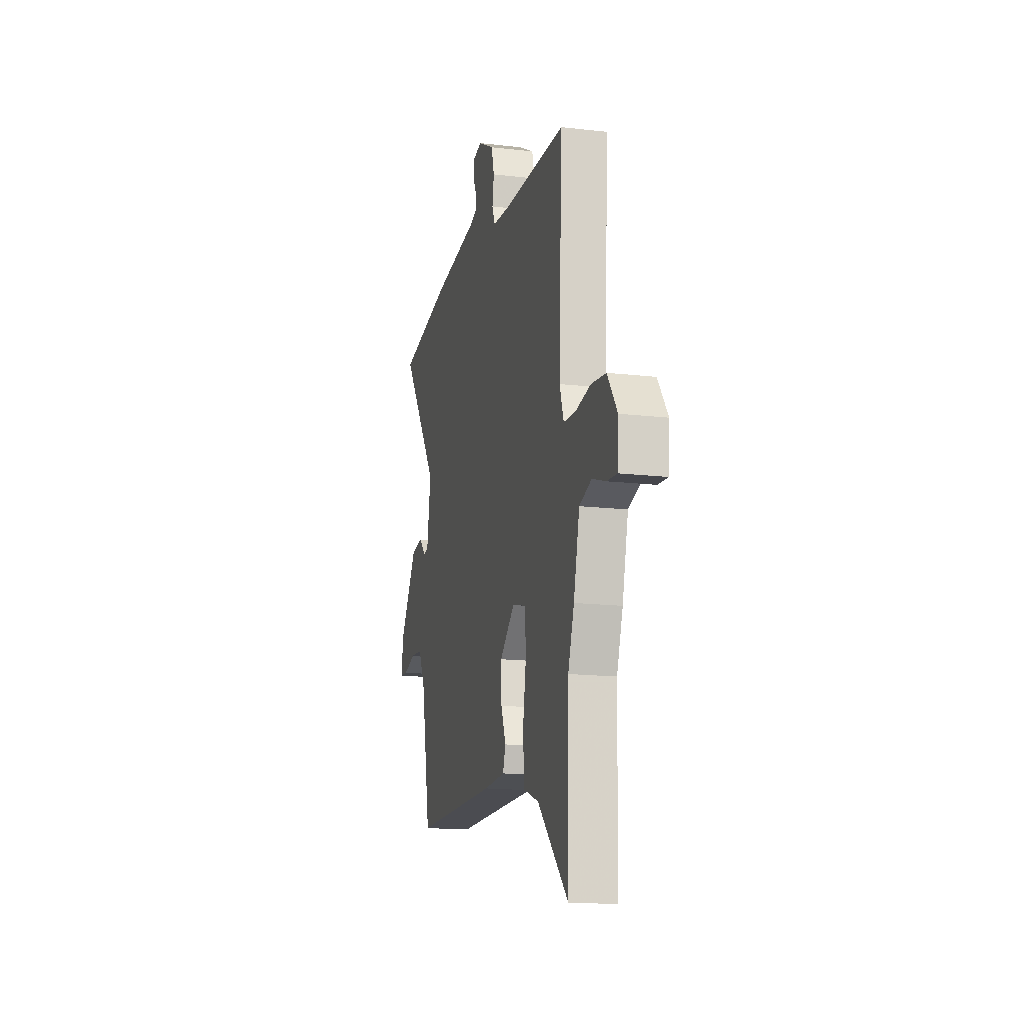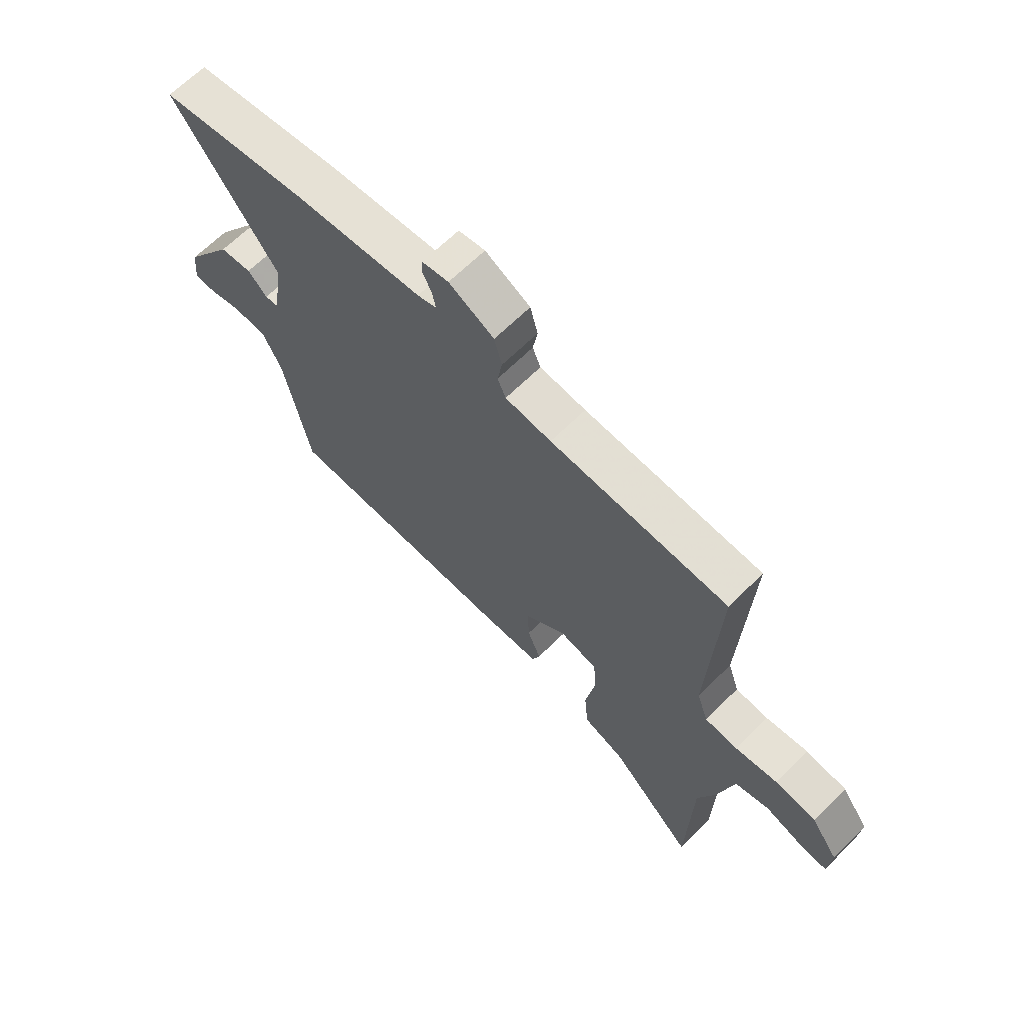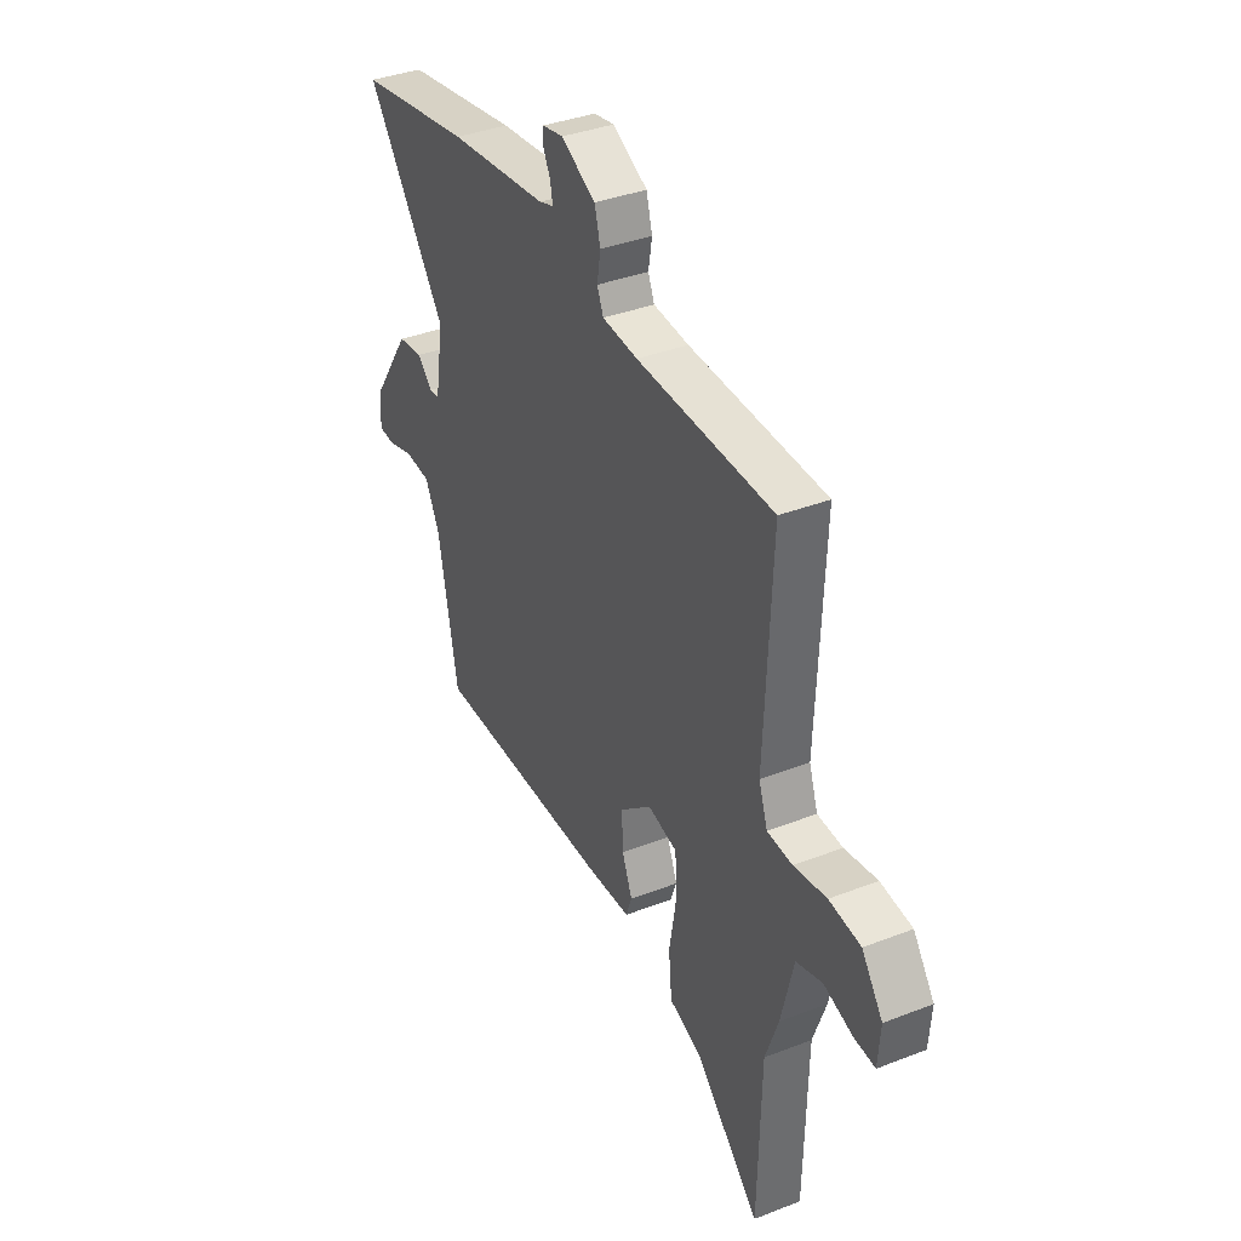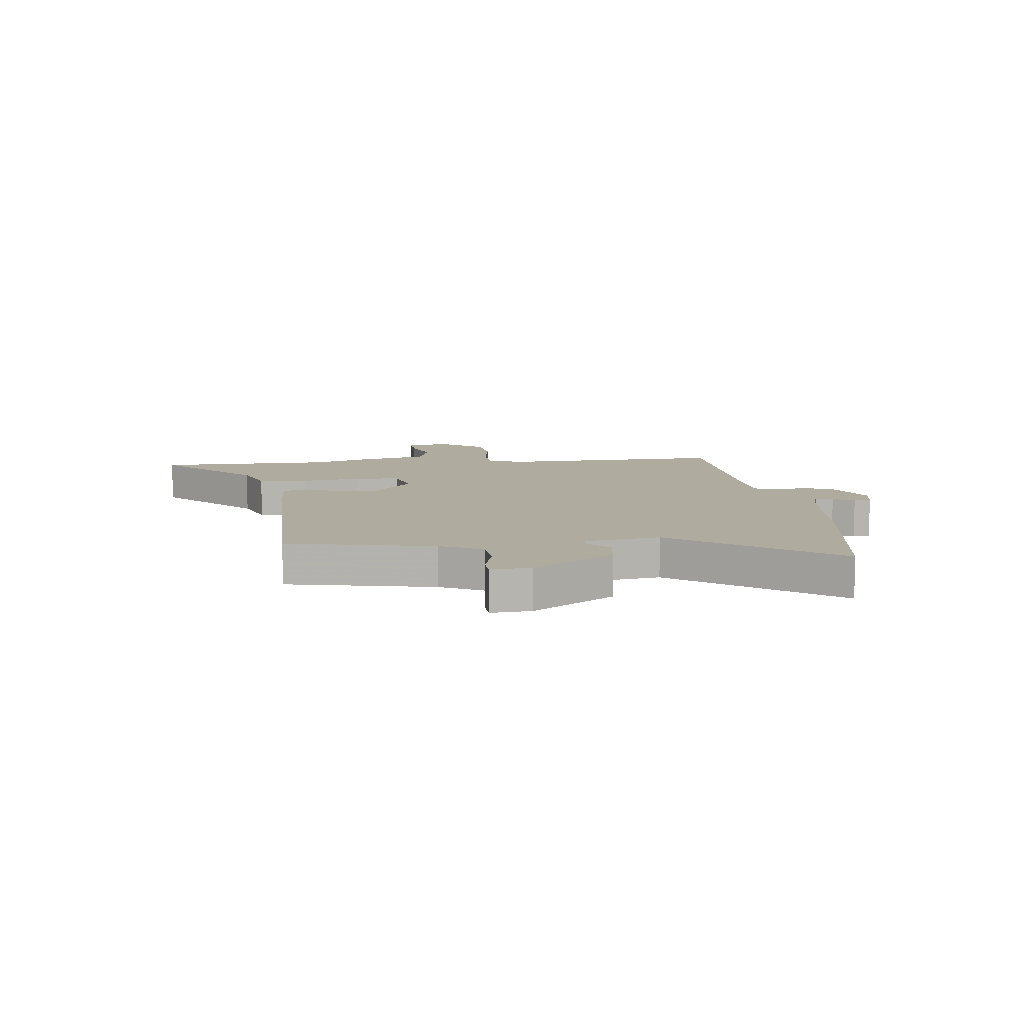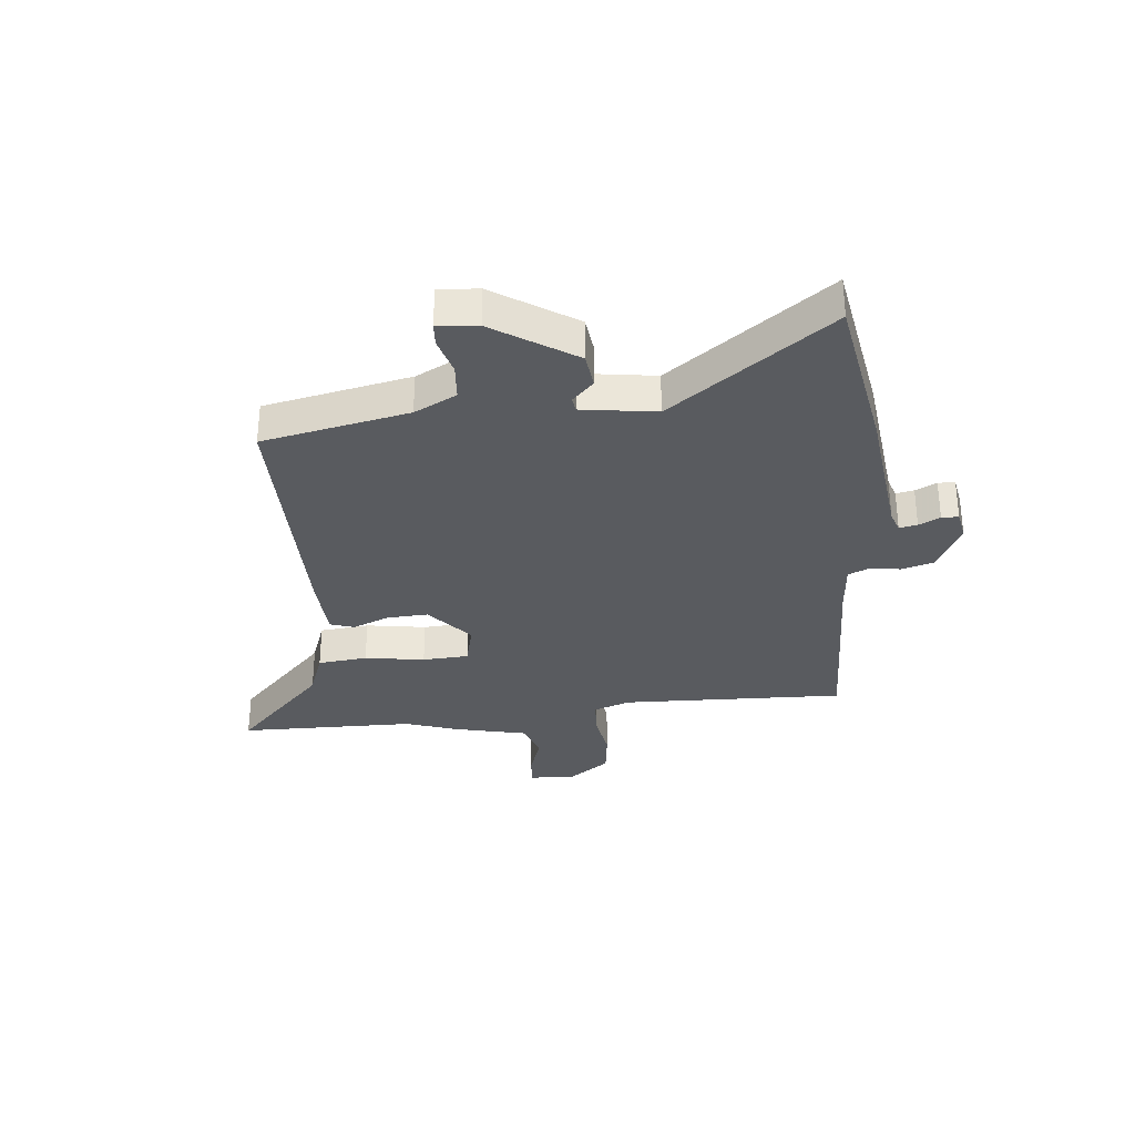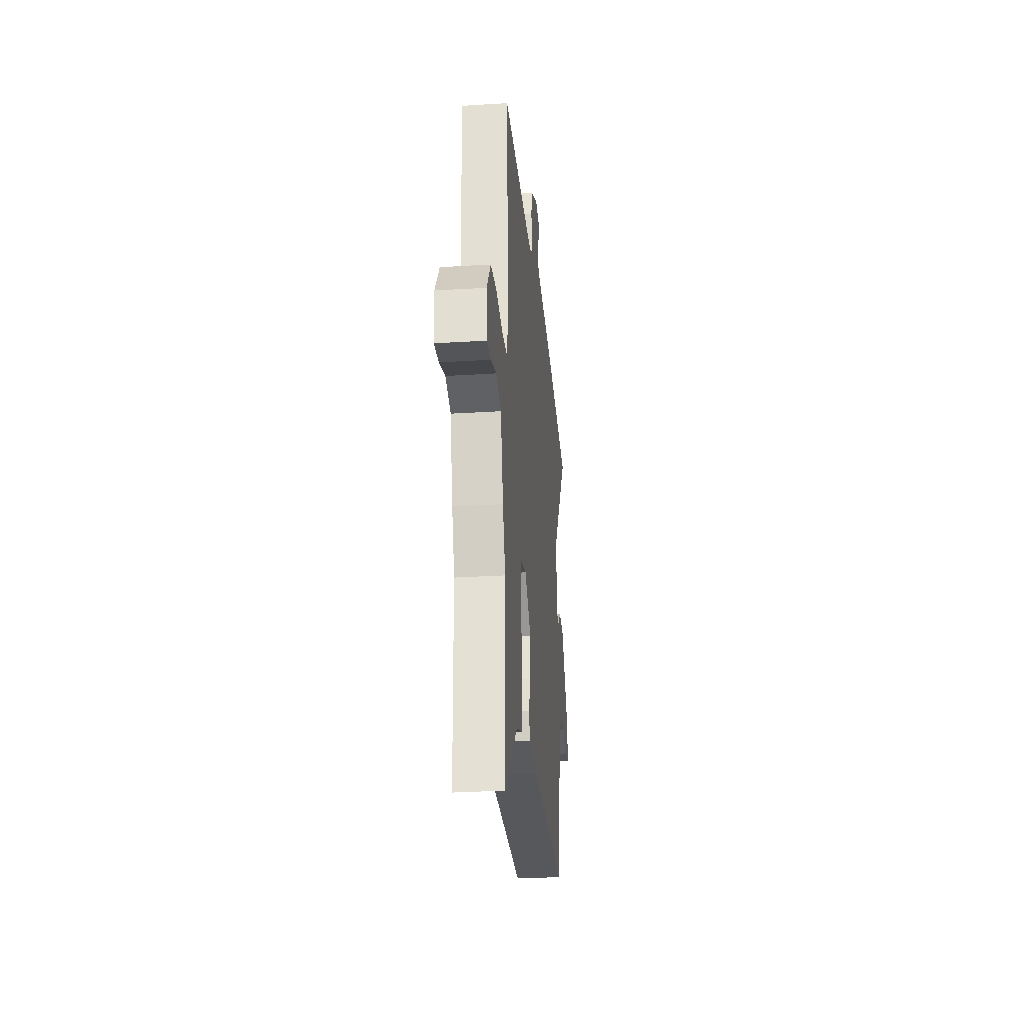
<metadata>
{"format":"obj","ext":"obj","renderer":"f3d","projection":"perspective","resolution":1024,"background":"white","views":[{"elev":-16.1,"azim":76.5,"up":"+Z"},{"elev":65.9,"azim":45.2,"up":"+Z"},{"elev":36.7,"azim":63.2,"up":"+Z"},{"elev":9.6,"azim":-96.0,"up":"+Y"},{"elev":-32.1,"azim":-83.5,"up":"+Y"},{"elev":-29.4,"azim":95.3,"up":"+Z"}]}
</metadata>
<code>
v -0.672 0.07 0.473
v -0.381 0.07 0.519
v -0.129 0.07 0.545
v -0.092 0.07 0.557
v -0.098 0.07 0.589
v -0.116 0.07 0.627
v -0.115 0.07 0.657
v -0.063 0.07 0.666
v 0.025 0.07 0.619
v 0.04 0.07 0.563
v 0.031 0.07 0.509
v 0.047 0.07 0.471
v 0.137 0.07 0.462
v 0.483 0.07 0.447
v 0.465 0.07 0.05
v 0.487 0.07 -0.015
v 0.551 0.07 -0.02
v 0.634 0.07 -0.007
v 0.714 0.07 -0.018
v 0.767 0.07 -0.093
v 0.761 0.07 -0.173
v 0.707 0.07 -0.168
v 0.634 0.07 -0.143
v 0.568 0.07 -0.163
v 0.536 0.07 -0.293
v 0.503 0.07 -0.386
v 0.495 0.07 -0.699
v 0.33 0.07 -0.536
v 0.248 0.07 -0.505
v 0.24 0.07 -0.417
v 0.258 0.07 -0.311
v 0.254 0.07 -0.229
v 0.179 0.07 -0.21
v 0.098 0.07 -0.277
v 0.101 0.07 -0.351
v 0.127 0.07 -0.416
v 0.112 0.07 -0.458
v -0.004 0.07 -0.462
v -0.459 0.07 -0.457
v -0.509 0.07 -0.197
v -0.546 0.07 -0.122
v -0.611 0.07 -0.116
v -0.677 0.07 -0.134
v -0.718 0.07 -0.131
v -0.711 0.07 -0.06
v -0.615 0.07 0.083
v -0.552 0.07 0.09
v -0.514 0.07 0.052
v -0.488 0.07 0.055
v -0.467 0.07 0.187
v -0.672 0 0.473
v -0.381 0 0.519
v -0.129 0 0.545
v -0.092 0 0.557
v -0.098 0 0.589
v -0.116 0 0.627
v -0.115 0 0.657
v -0.063 0 0.666
v 0.025 0 0.619
v 0.04 0 0.563
v 0.031 0 0.509
v 0.047 0 0.471
v 0.137 0 0.462
v 0.483 0 0.447
v 0.465 0 0.05
v 0.487 0 -0.015
v 0.551 0 -0.02
v 0.634 0 -0.007
v 0.714 0 -0.018
v 0.767 0 -0.093
v 0.761 0 -0.173
v 0.707 0 -0.168
v 0.634 0 -0.143
v 0.568 0 -0.163
v 0.536 0 -0.293
v 0.503 0 -0.386
v 0.495 0 -0.699
v 0.33 0 -0.536
v 0.248 0 -0.505
v 0.24 0 -0.417
v 0.258 0 -0.311
v 0.254 0 -0.229
v 0.179 0 -0.21
v 0.098 0 -0.277
v 0.101 0 -0.351
v 0.127 0 -0.416
v 0.112 0 -0.458
v -0.004 0 -0.462
v -0.459 0 -0.457
v -0.509 0 -0.197
v -0.546 0 -0.122
v -0.611 0 -0.116
v -0.677 0 -0.134
v -0.718 0 -0.131
v -0.711 0 -0.06
v -0.615 0 0.083
v -0.552 0 0.09
v -0.514 0 0.052
v -0.488 0 0.055
v -0.467 0 0.187
f 45 46 47 48
f 45 48 49
f 42 43 44 45
f 41 42 45 49
f 40 41 49
f 39 40 49 50
f 35 36 37 38
f 34 35 38 39
f 33 34 39 50
f 28 29 30 31
f 26 27 28 31
f 24 25 26 31
f 24 31 32
f 23 24 32 33
f 21 22 23
f 20 21 23
f 17 18 19 20
f 16 17 20 23
f 13 14 15
f 12 13 15 16
f 8 9 10 11
f 8 11 12
f 5 6 7 8
f 4 5 8 12
f 3 4 12 16
f 1 2 3 16
f 23 33 50
f 1 16 23 50
f 98 97 96 95
f 99 98 95
f 95 94 93 92
f 99 95 92 91
f 99 91 90
f 100 99 90 89
f 88 87 86 85
f 89 88 85 84
f 100 89 84 83
f 81 80 79 78
f 81 78 77 76
f 81 76 75 74
f 82 81 74
f 83 82 74 73
f 73 72 71
f 73 71 70
f 70 69 68 67
f 73 70 67 66
f 65 64 63
f 66 65 63 62
f 61 60 59 58
f 62 61 58
f 58 57 56 55
f 62 58 55 54
f 66 62 54 53
f 66 53 52 51
f 100 83 73
f 100 73 66 51
f 1 51 52 2
f 2 52 53 3
f 3 53 54 4
f 4 54 55 5
f 5 55 56 6
f 6 56 57 7
f 7 57 58 8
f 8 58 59 9
f 9 59 60 10
f 10 60 61 11
f 11 61 62 12
f 12 62 63 13
f 13 63 64 14
f 14 64 65 15
f 15 65 66 16
f 16 66 67 17
f 17 67 68 18
f 18 68 69 19
f 19 69 70 20
f 20 70 71 21
f 21 71 72 22
f 22 72 73 23
f 23 73 74 24
f 24 74 75 25
f 25 75 76 26
f 26 76 77 27
f 27 77 78 28
f 28 78 79 29
f 29 79 80 30
f 30 80 81 31
f 31 81 82 32
f 32 82 83 33
f 33 83 84 34
f 34 84 85 35
f 35 85 86 36
f 36 86 87 37
f 37 87 88 38
f 38 88 89 39
f 39 89 90 40
f 40 90 91 41
f 41 91 92 42
f 42 92 93 43
f 43 93 94 44
f 44 94 95 45
f 45 95 96 46
f 46 96 97 47
f 47 97 98 48
f 48 98 99 49
f 49 99 100 50
f 50 100 51 1

</code>
